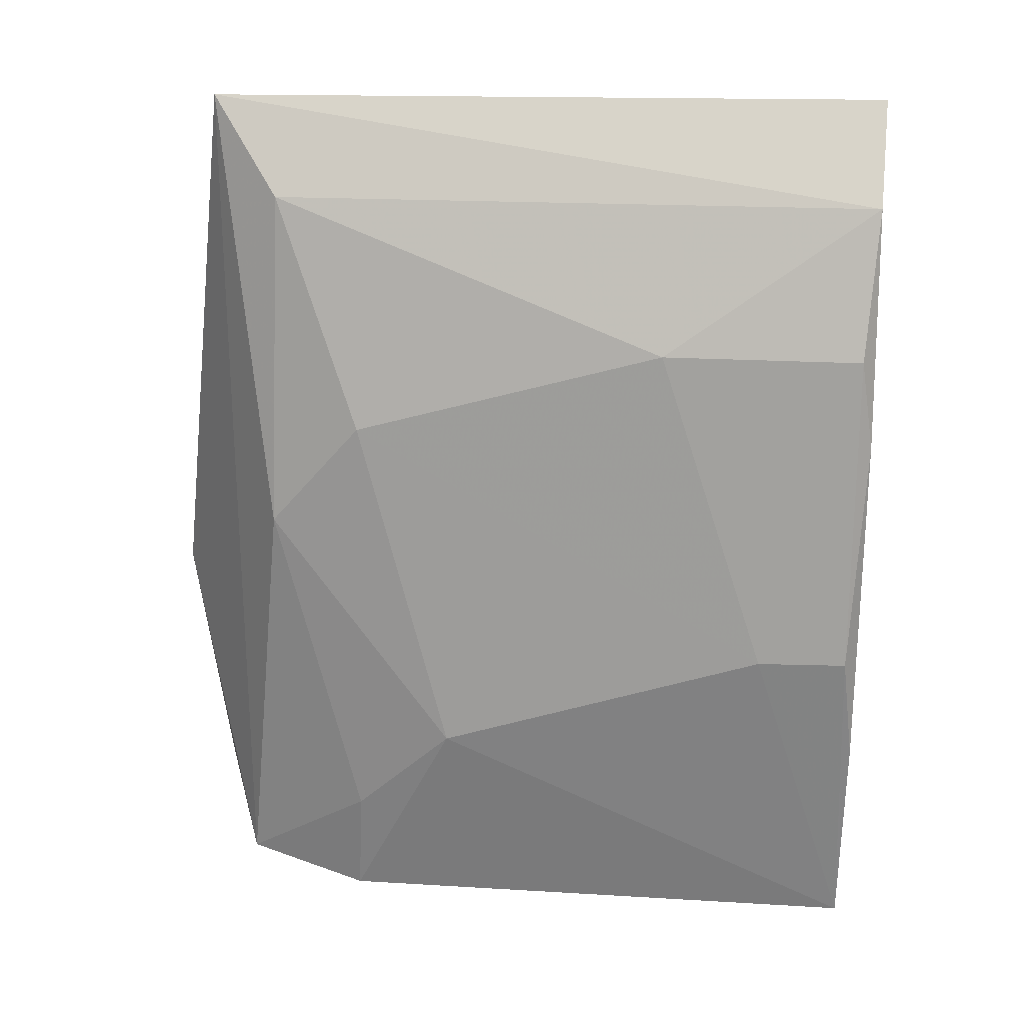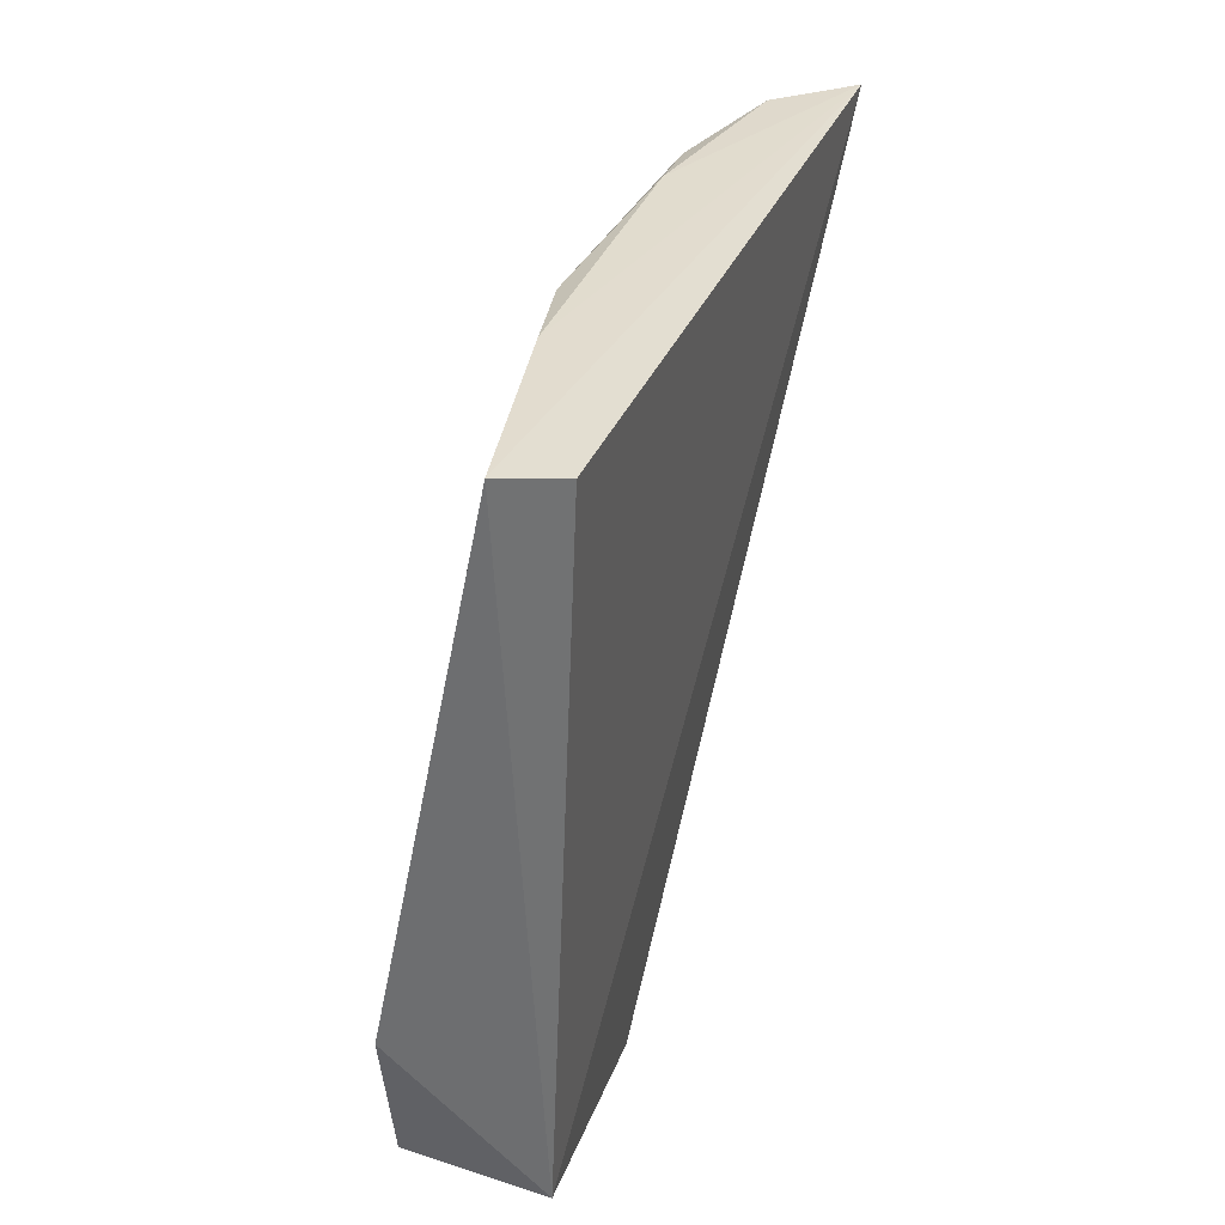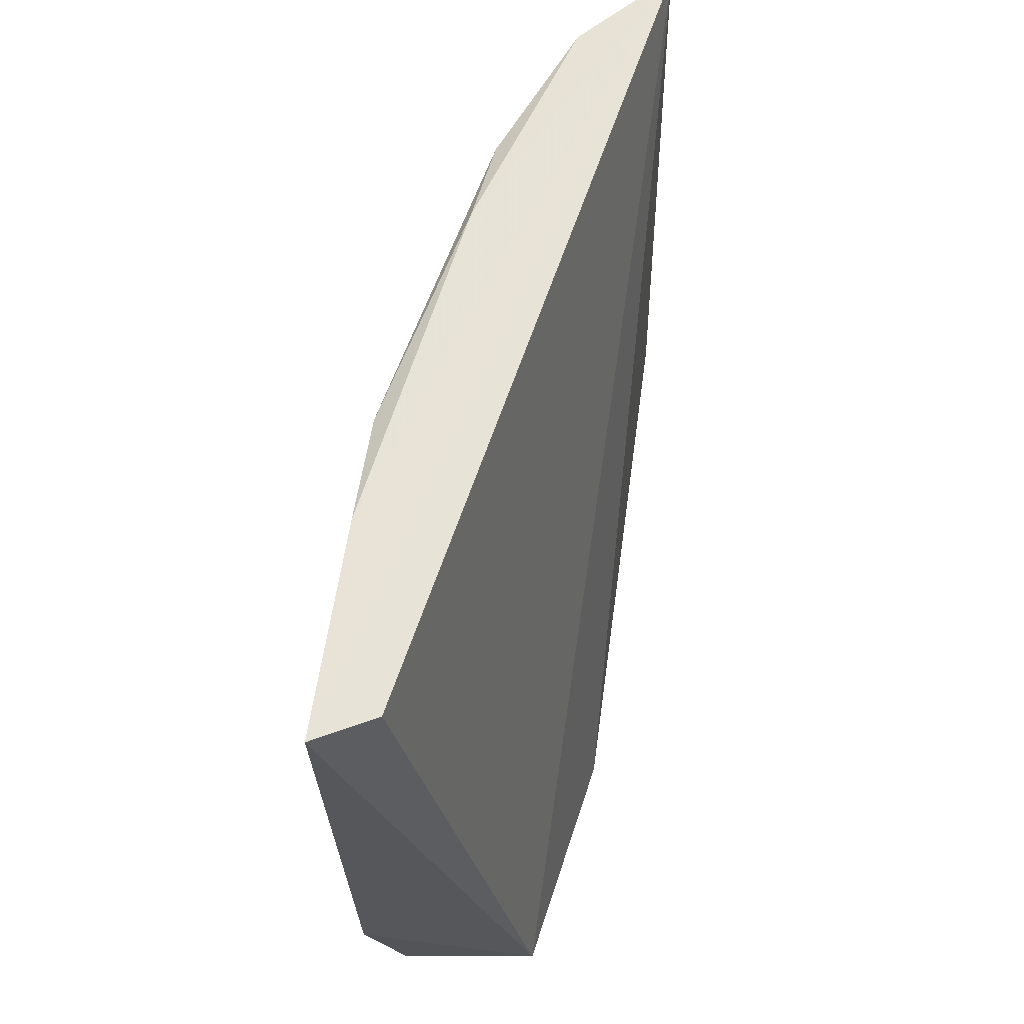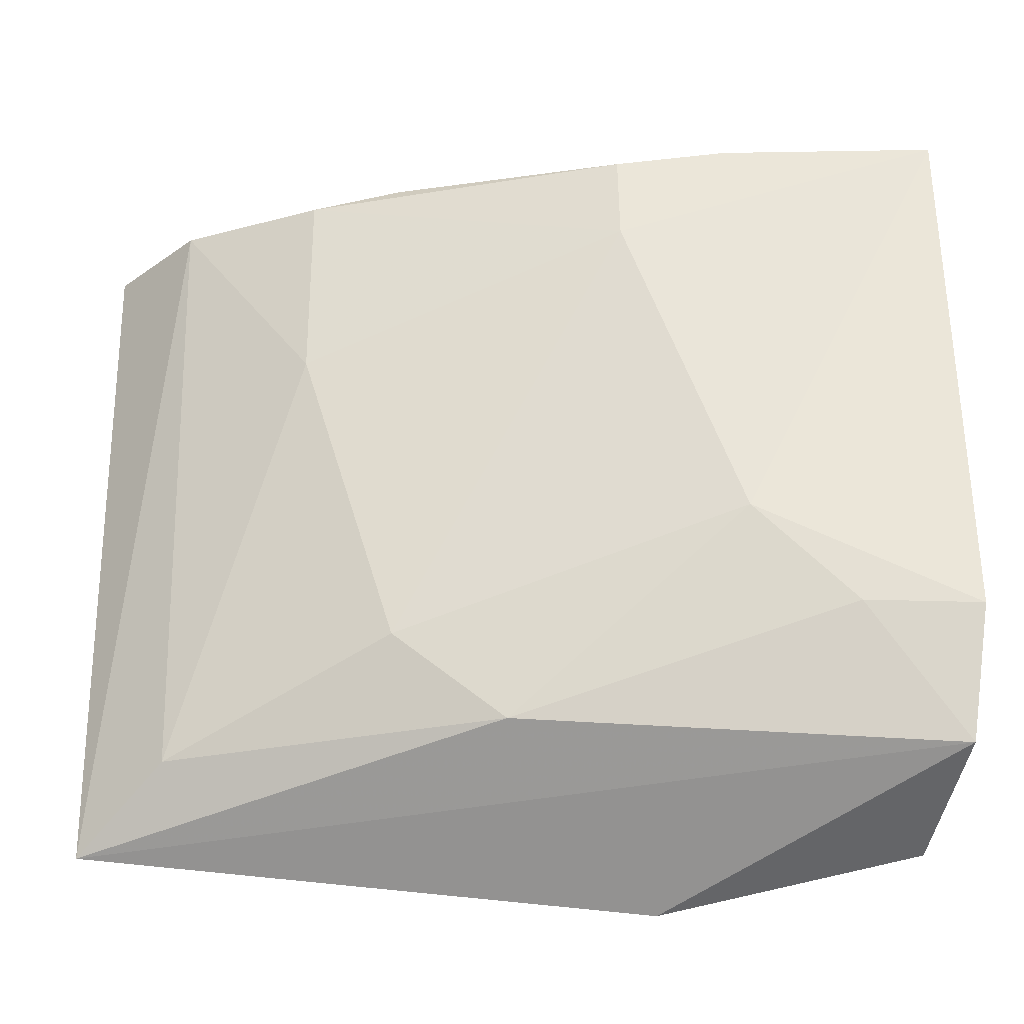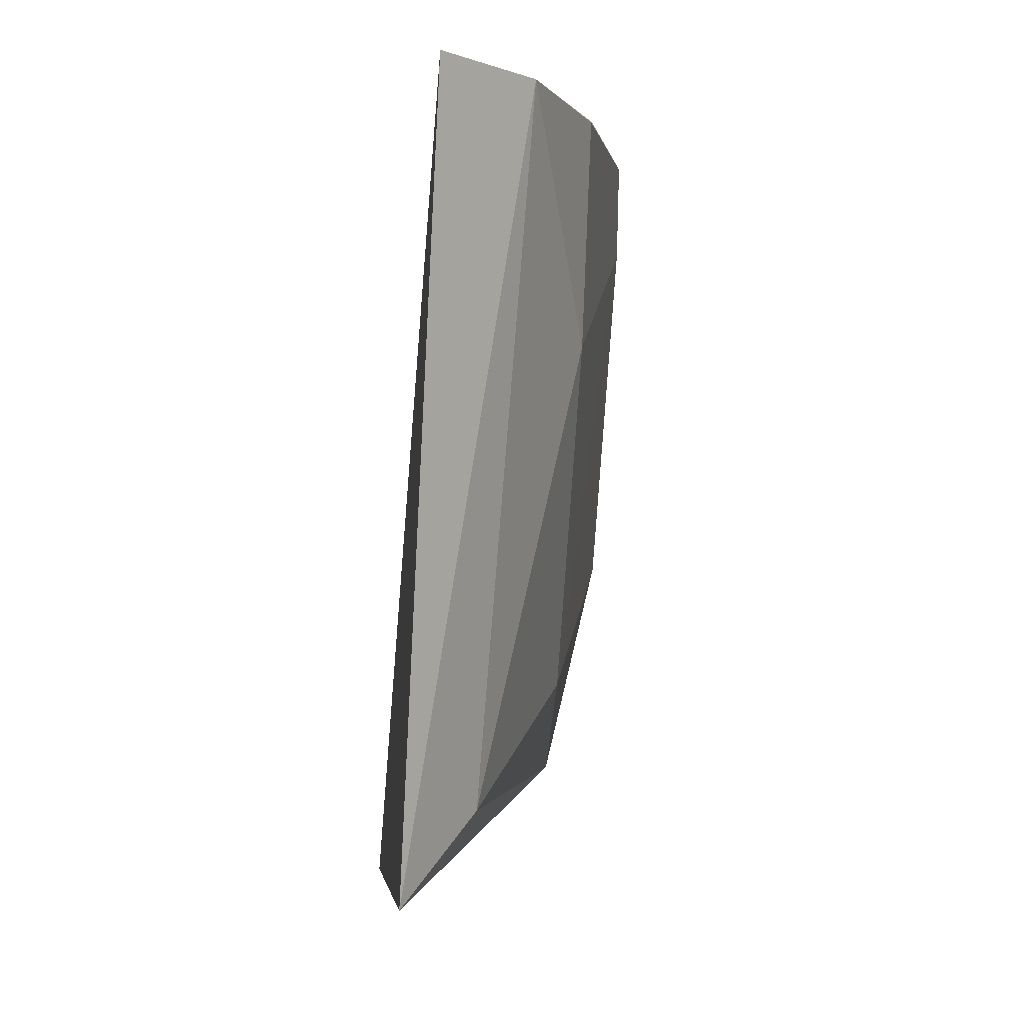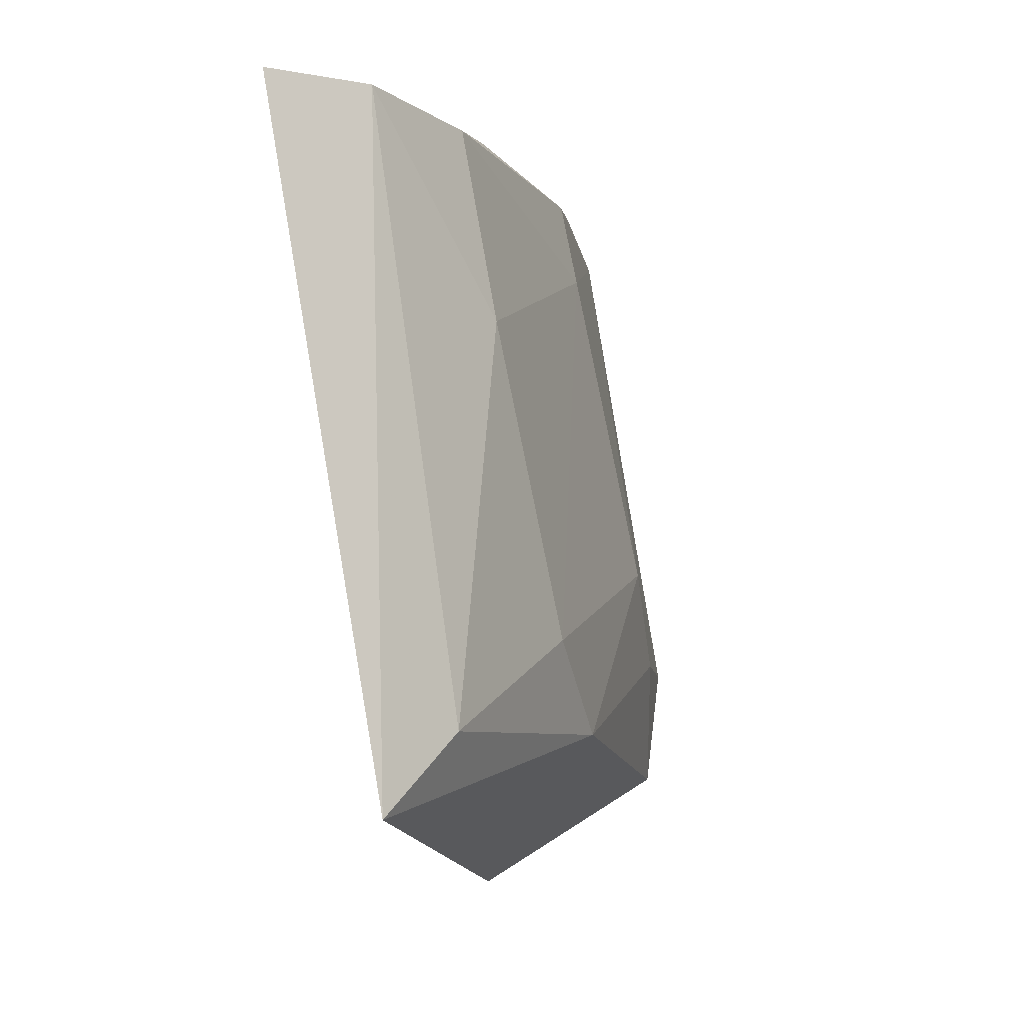
<metadata>
{"format":"obj","ext":"obj","renderer":"f3d","projection":"perspective","resolution":1024,"background":"white","views":[{"elev":37.1,"azim":-88.2,"up":"+Y"},{"elev":-54.8,"azim":-14.2,"up":"+Y"},{"elev":-27.6,"azim":-1.5,"up":"+Y"},{"elev":-34.9,"azim":-97.3,"up":"+Z"},{"elev":1.0,"azim":167.4,"up":"+Z"},{"elev":79.3,"azim":167.8,"up":"+Y"}]}
</metadata>
<code>
v -0.2746 -0.1911 0.07124
v -0.2358 -0.1564 -0.02812
v -0.2661 -0.1879 0.07126
v -0.23 -0.0804 0.0723
v -0.2526 -0.1206 0.0005414
v -0.246 -0.1885 -0.02268
v -0.2536 -0.1075 0.06937
v -0.2259 -0.08296 -0.01992
v -0.2648 -0.1903 -0.01686
v -0.268 -0.1487 0.05728
v -0.2567 -0.1192 0.07124
v -0.2427 -0.0901 0.07124
v -0.2365 -0.09304 -0.0109
v -0.2706 -0.1919 -0.0004382
v -0.2526 -0.1078 0.04244
v -0.2704 -0.1631 0.07124
v -0.2546 -0.135 -0.01172
v -0.2685 -0.1638 0.01317
v -0.2682 -0.1485 0.06937
v -0.2684 -0.1771 0.0001428
f 1 3 4
f 6 2 4
f 6 4 3
f 6 3 1
f 8 4 2
f 9 2 6
f 9 8 2
f 12 4 8
f 12 11 4
f 12 7 11
f 13 12 8
f 14 9 6
f 14 6 1
f 15 10 7
f 15 5 10
f 15 13 5
f 15 7 12
f 15 12 13
f 16 1 4
f 16 4 11
f 17 5 13
f 17 13 8
f 17 8 9
f 18 14 1
f 18 1 10
f 18 10 5
f 18 5 17
f 19 10 1
f 19 1 16
f 19 7 10
f 19 16 11
f 19 11 7
f 20 17 9
f 20 9 14
f 20 18 17
f 20 14 18

</code>
